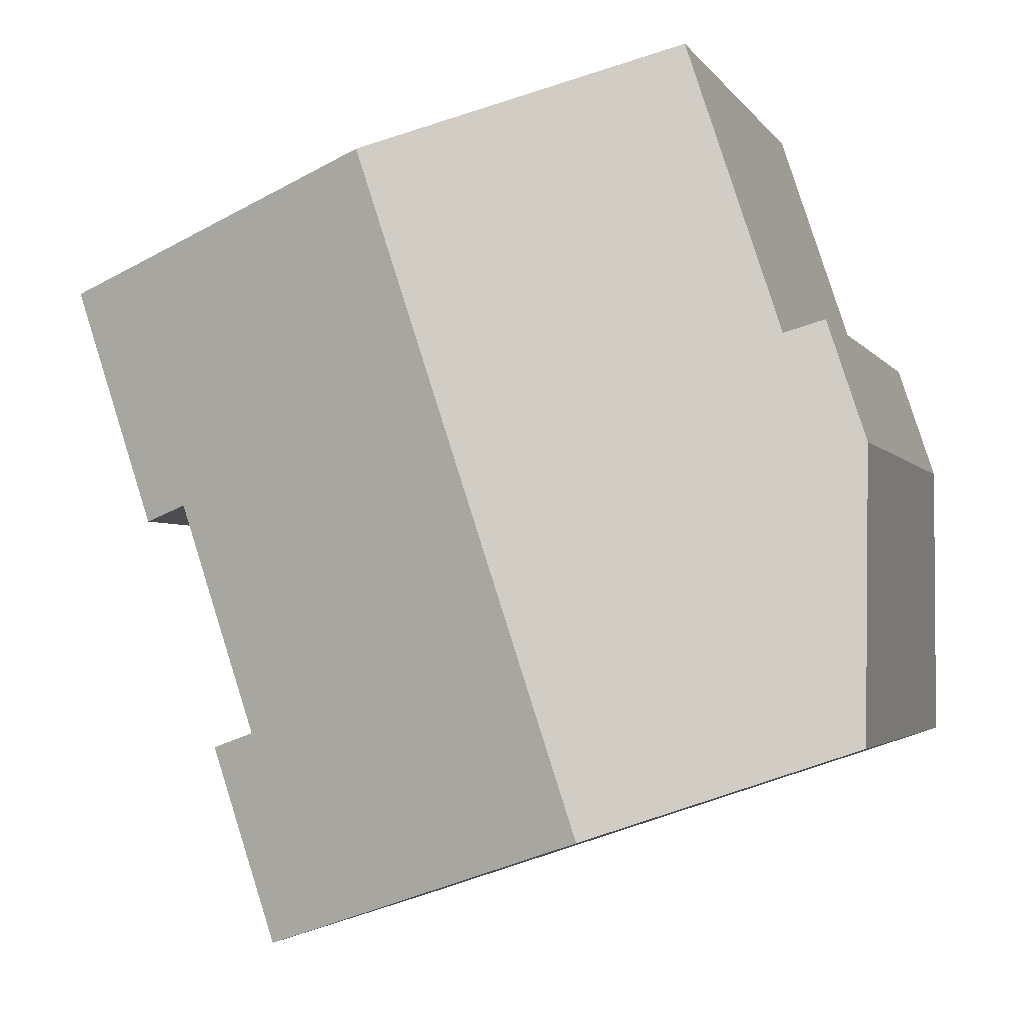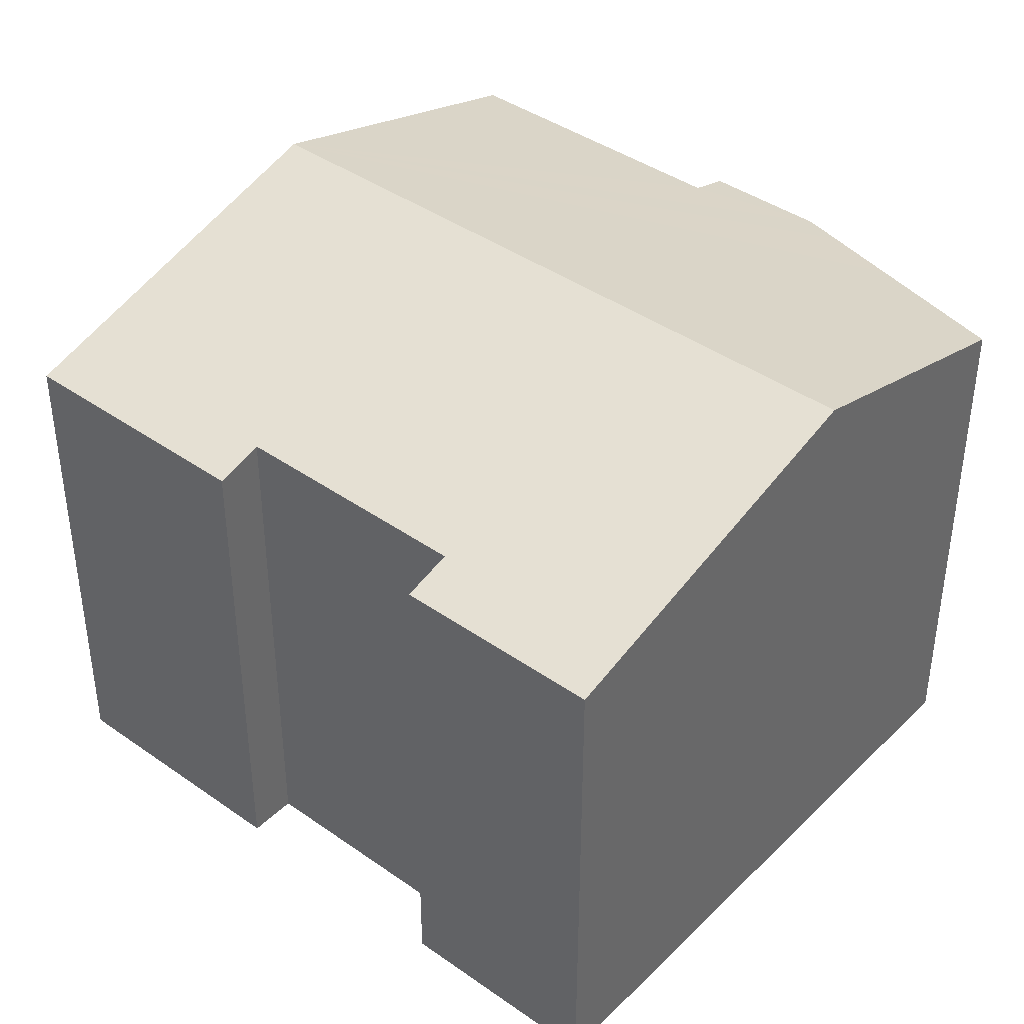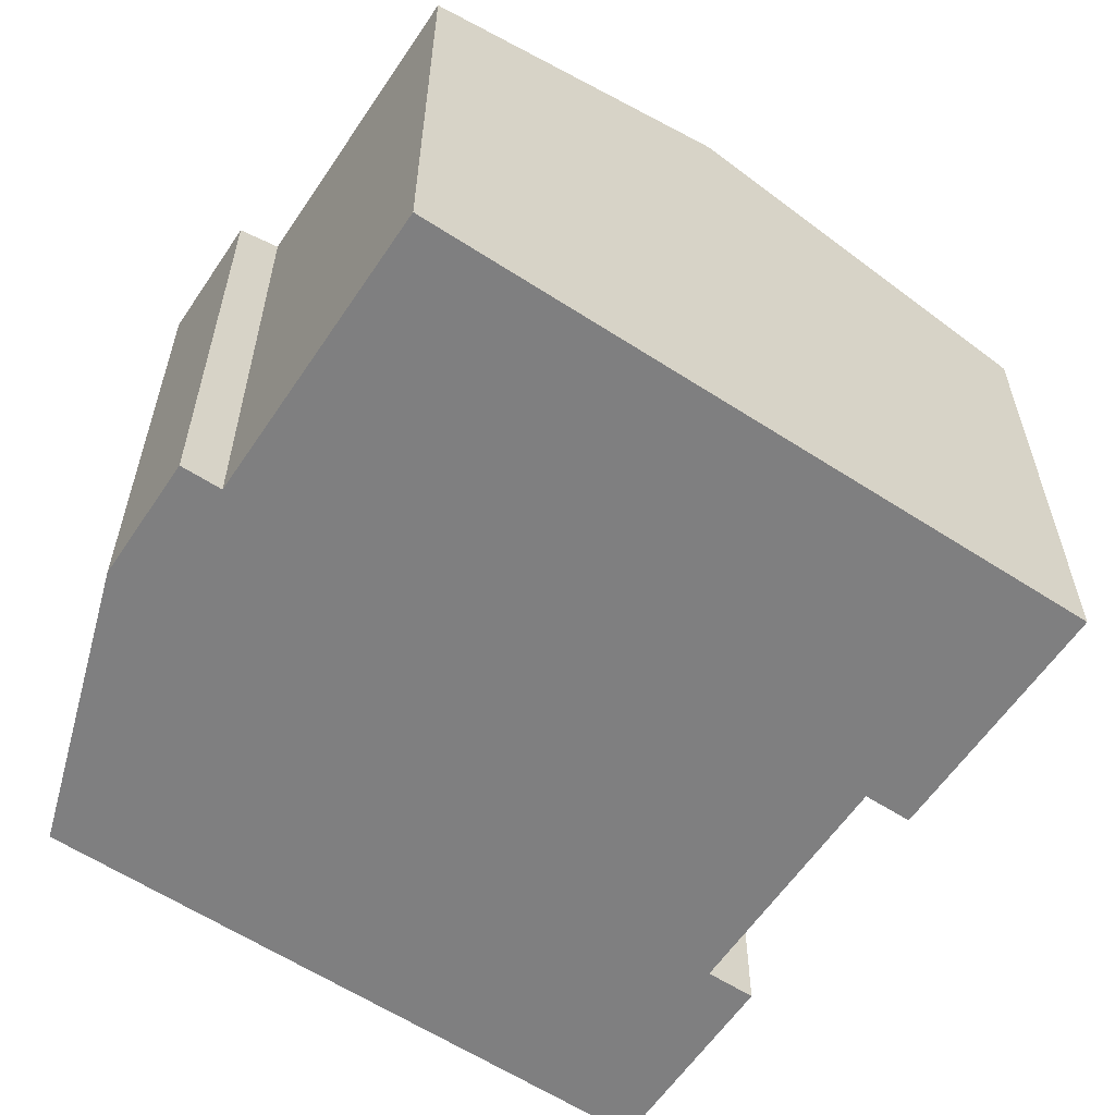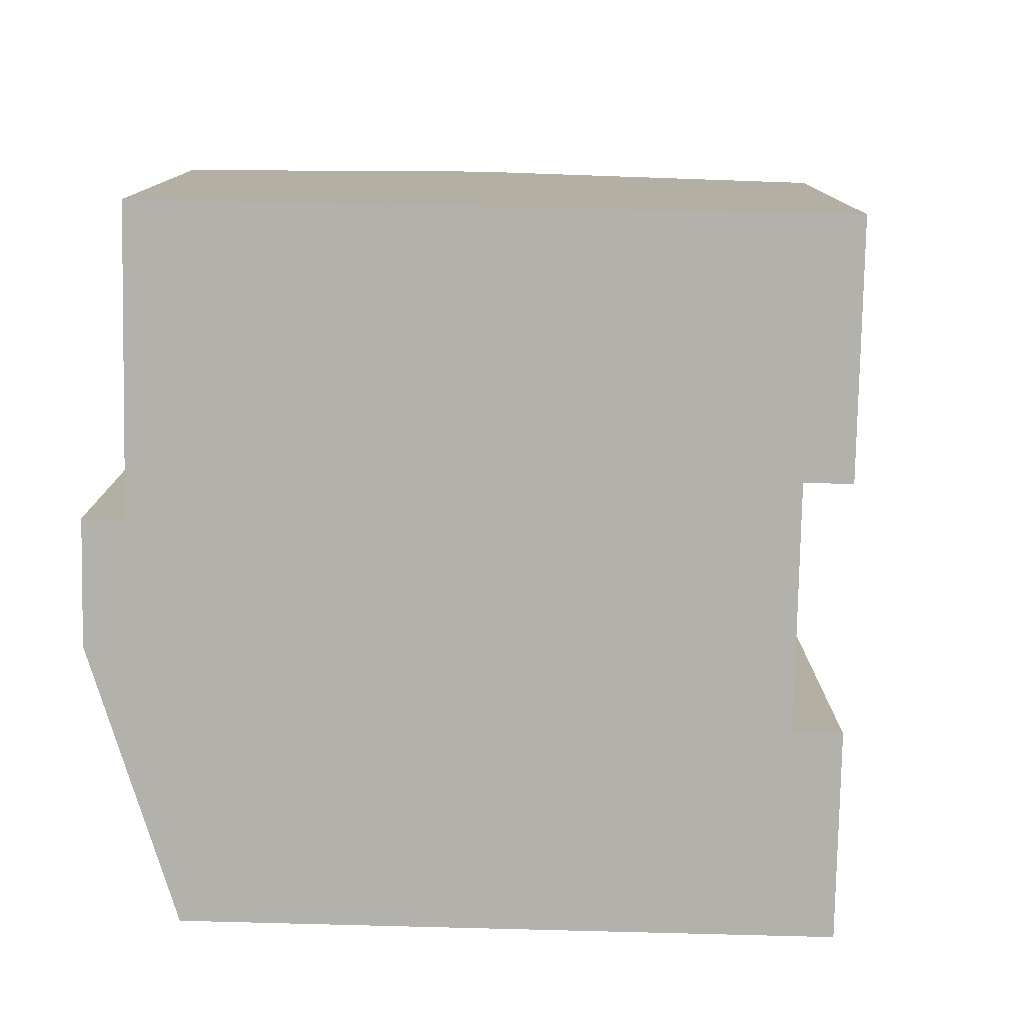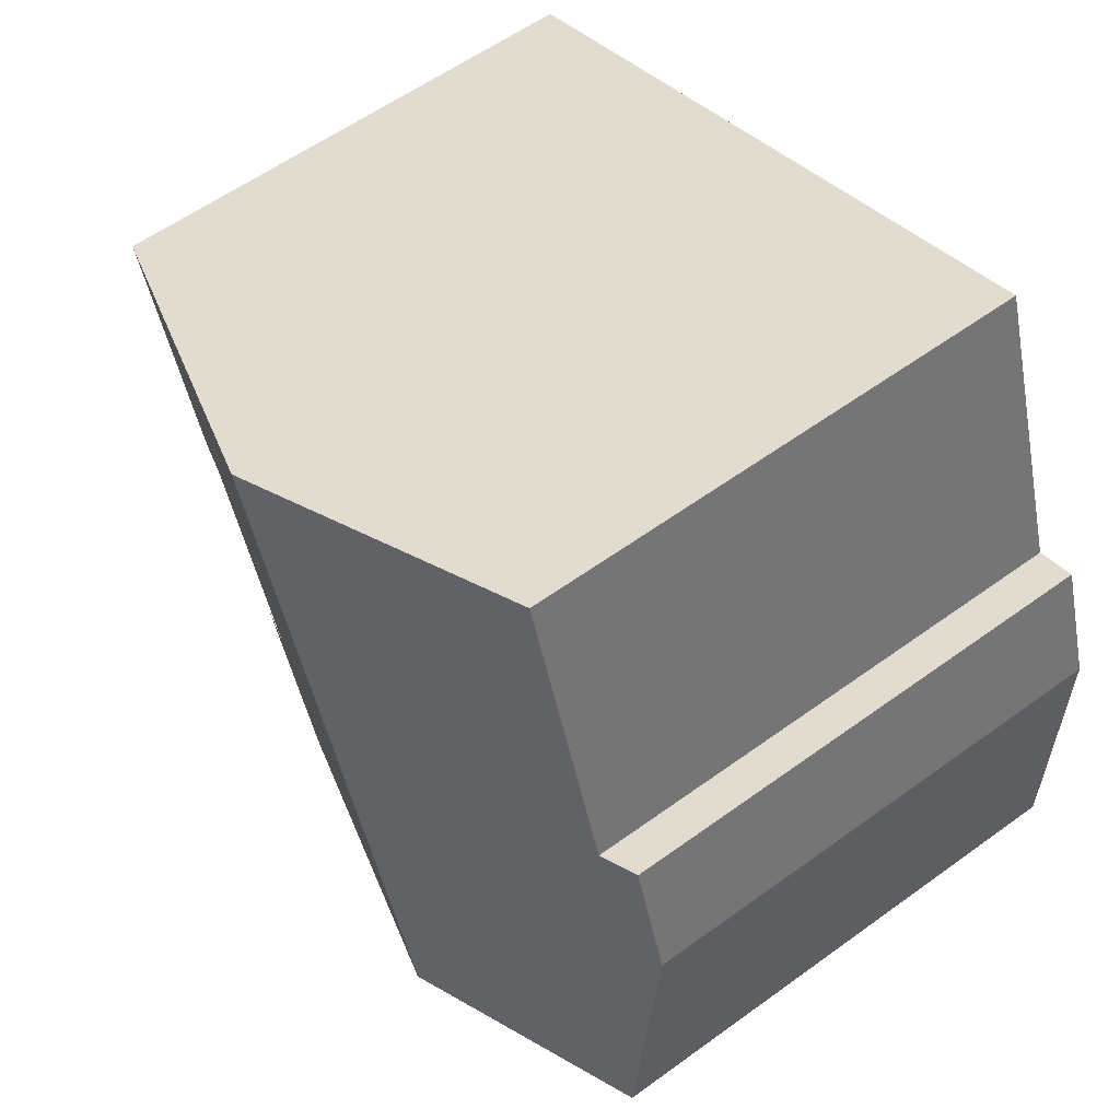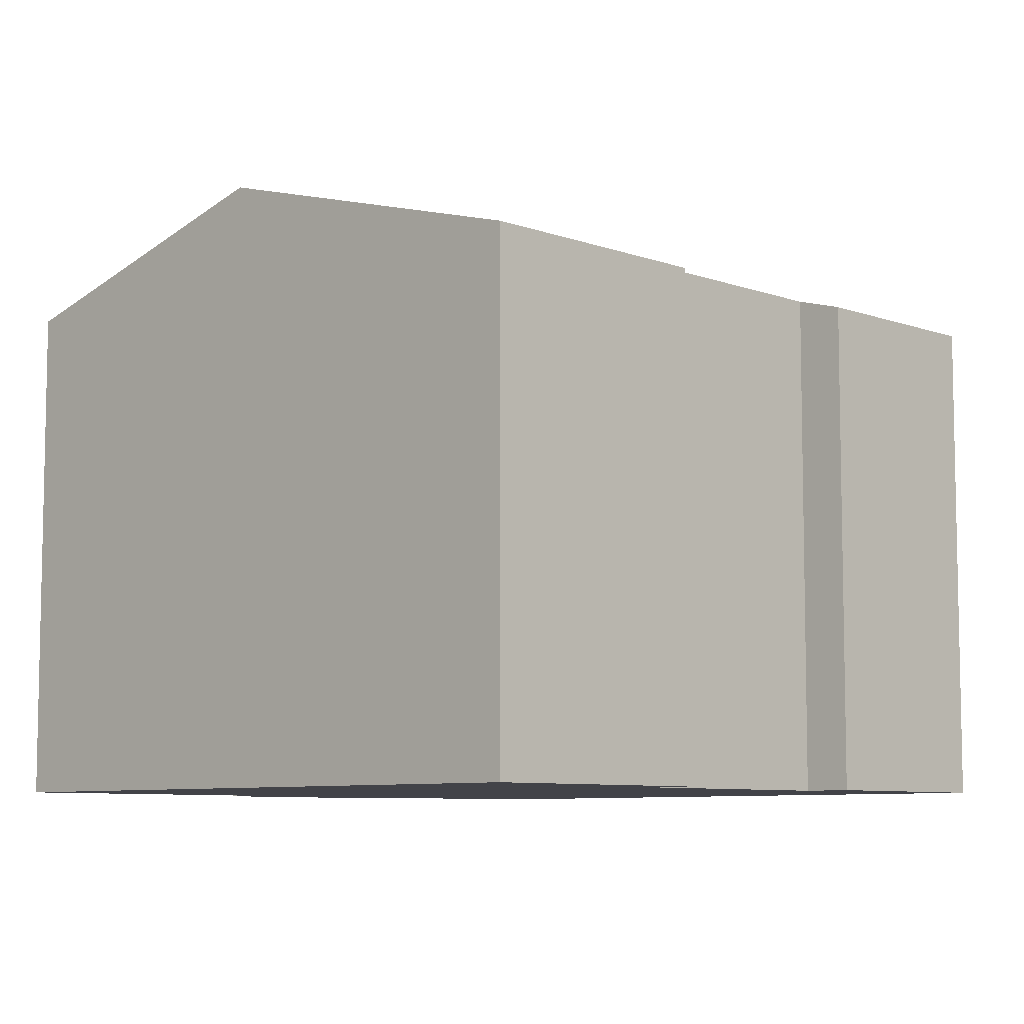
<metadata>
{"format":"obj","ext":"obj","renderer":"f3d","projection":"perspective","resolution":1024,"background":"white","views":[{"elev":-2.8,"azim":-163.0,"up":"+Z"},{"elev":40.9,"azim":149.0,"up":"+Y"},{"elev":-59.8,"azim":-15.3,"up":"+Y"},{"elev":-79.0,"azim":17.2,"up":"+Y"},{"elev":58.3,"azim":-126.9,"up":"+Z"},{"elev":-7.6,"azim":62.6,"up":"+Y"}]}
</metadata>
<code>
v  4.746 10.89 -1.608
v  12.26 9.07 -0.164
v  11.07 9.07 -3.75
v  11.41 9.314 0.118
v  12.48 9.314 3.352
v  8.787 10.89 10.57
v  12.81 9.314 4.354
v  15.11 9.073 8.468
v  13.73 9.074 4.306
v  13.65 9.073 4.076
v  0.718 9.07 7.442
v  1.438 9.277 7.203
v  0 9.07 5.278
v  0 9.523 5.831e-16
v  0 9.273 2.906
v  0 9.14 4.464
v  3.172 9.276 12.43
v  13.65 -2.496e-16 4.076
v  13.73 -2.637e-16 4.306
v  15.11 -5.185e-16 8.468
v  12.81 -2.666e-16 4.354
v  11.41 -7.225e-18 0.118
v  12.48 -2.053e-16 3.352
v  12.26 1.004e-17 -0.164
v  11.07 2.296e-16 -3.75
v  0 0 0
v  4.746 9.846e-17 -1.608
v  1.438 -4.411e-16 7.203
v  0.718 -4.557e-16 7.442
v  3.172 -7.611e-16 12.43
v  8.787 -6.47e-16 10.57
v  0 -1.779e-16 2.906
v  0 -3.232e-16 5.278
v  0 -2.733e-16 4.464
g defaultobject
f 1 2 3
f 2 1 4
f 4 1 5
f 5 1 6
f 5 6 7
f 7 6 8
f 7 9 10
f 9 7 8
f 11 12 13
f 14 6 1
f 6 14 15
f 6 15 16
f 6 16 13
f 6 13 12
f 6 12 17
f 9 18 10
f 18 9 8
f 18 8 19
f 19 8 20
f 21 5 7
f 5 21 4
f 4 21 22
f 22 21 23
f 24 3 2
f 3 24 25
f 10 21 7
f 21 10 18
f 25 1 3
f 1 25 14
f 14 25 26
f 26 25 27
f 22 2 4
f 2 22 24
f 11 28 12
f 28 11 29
f 30 6 17
f 6 30 8
f 8 30 20
f 20 30 31
f 26 15 14
f 15 26 16
f 16 26 13
f 13 26 32
f 13 32 33
f 33 32 34
f 33 11 13
f 11 33 29
f 28 17 12
f 17 28 30
f 27 32 26
f 32 27 34
f 34 27 33
f 33 27 29
f 29 27 25
f 29 25 28
f 28 25 30
f 30 25 22
f 22 25 24
f 22 31 30
f 31 22 23
f 31 23 21
f 31 21 20
f 20 21 19
f 19 21 18

</code>
